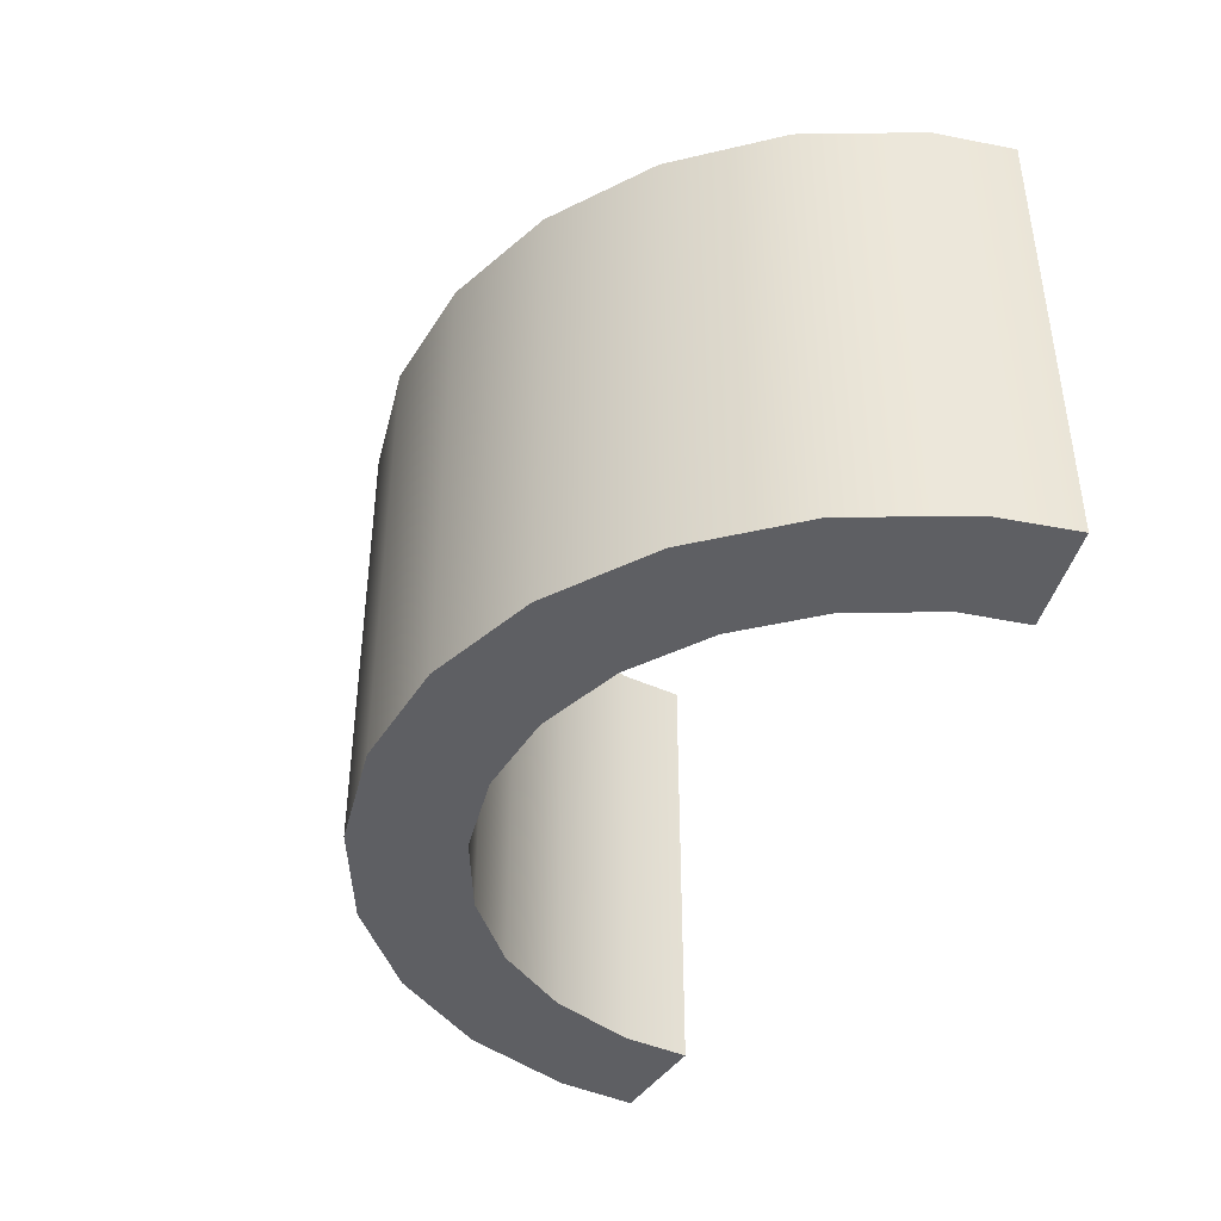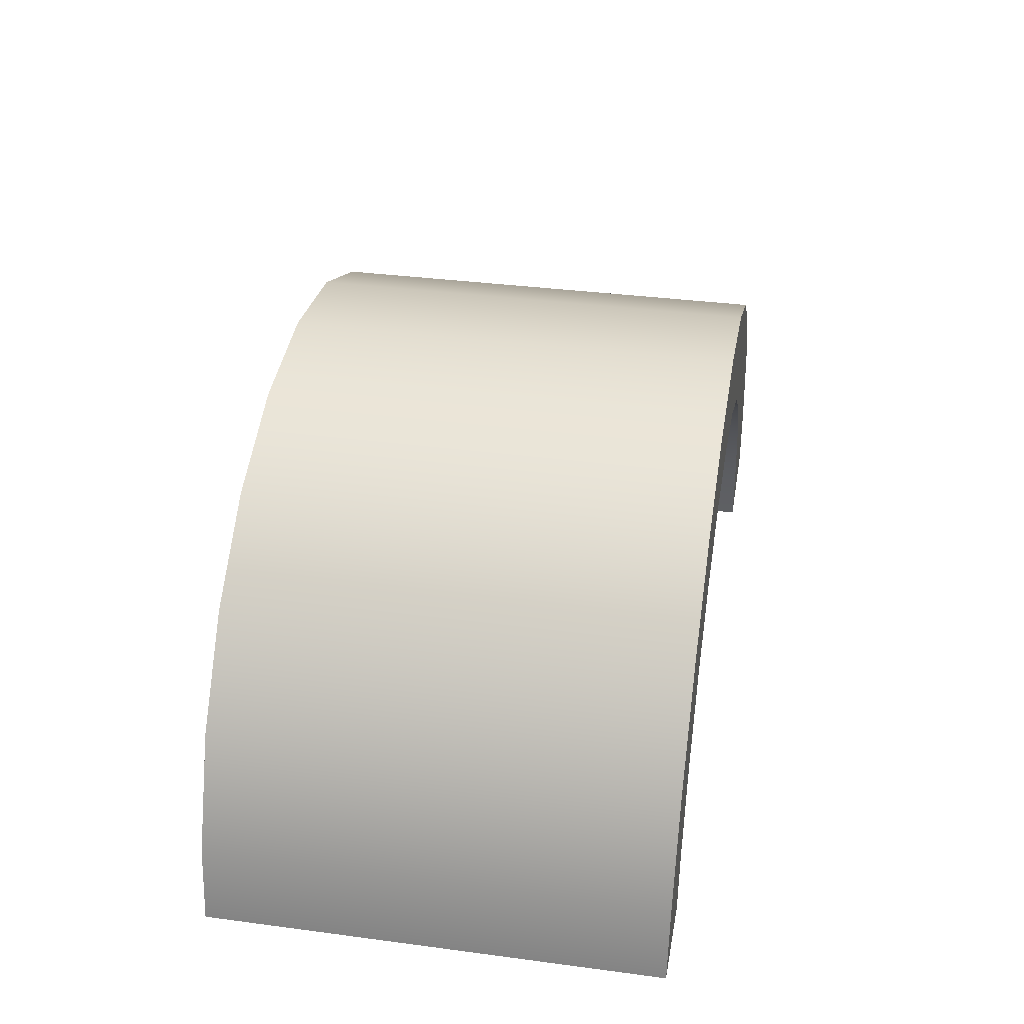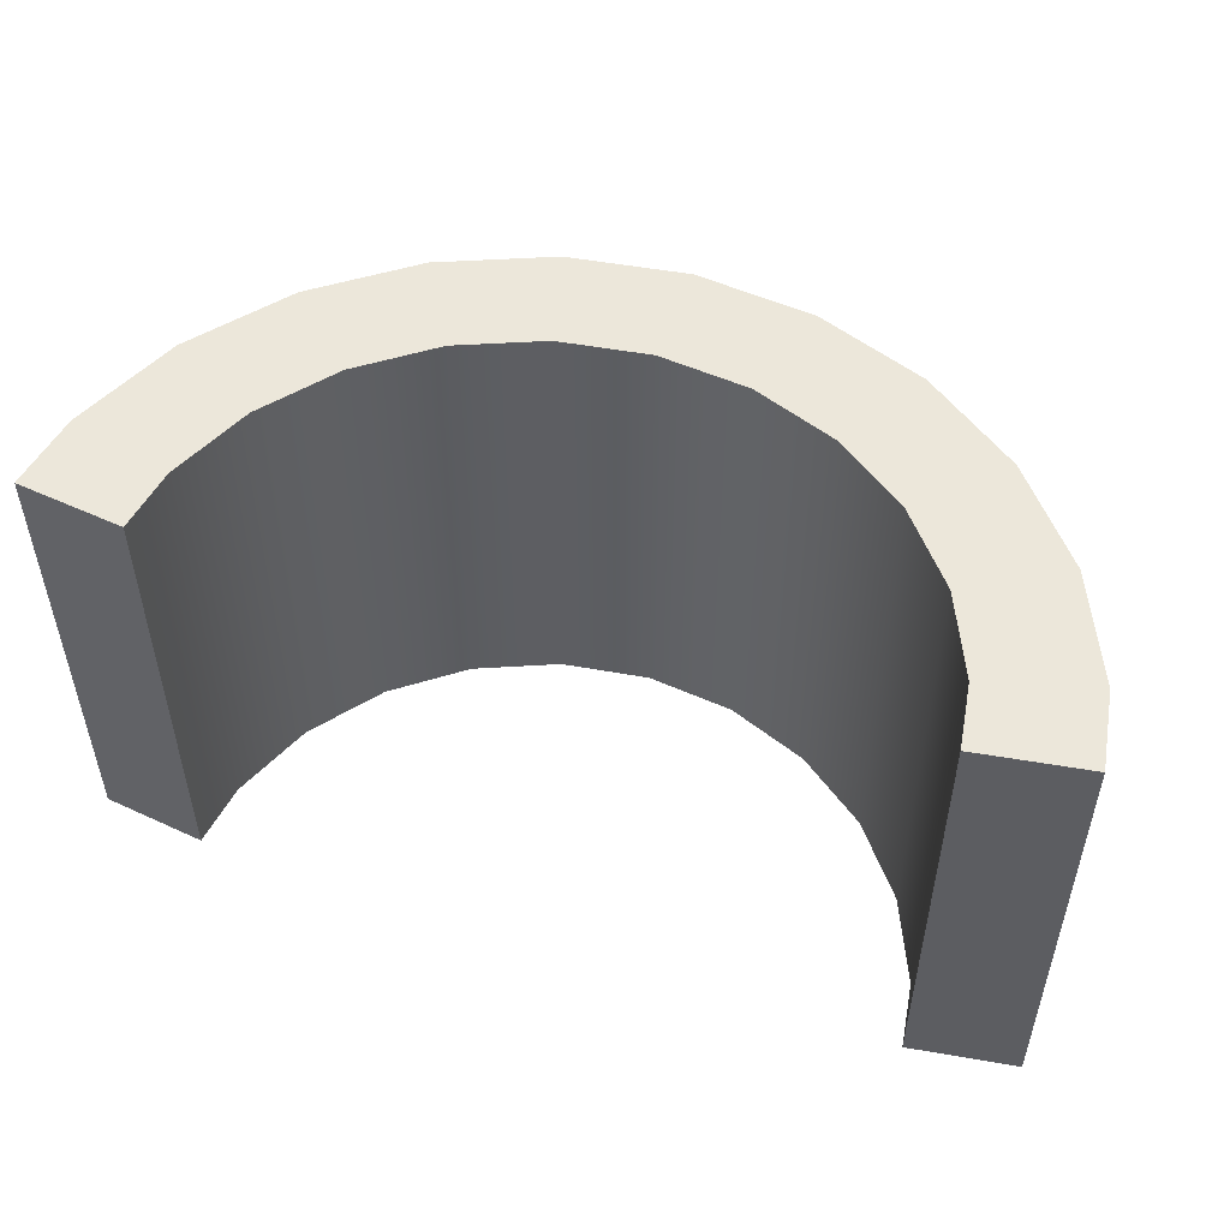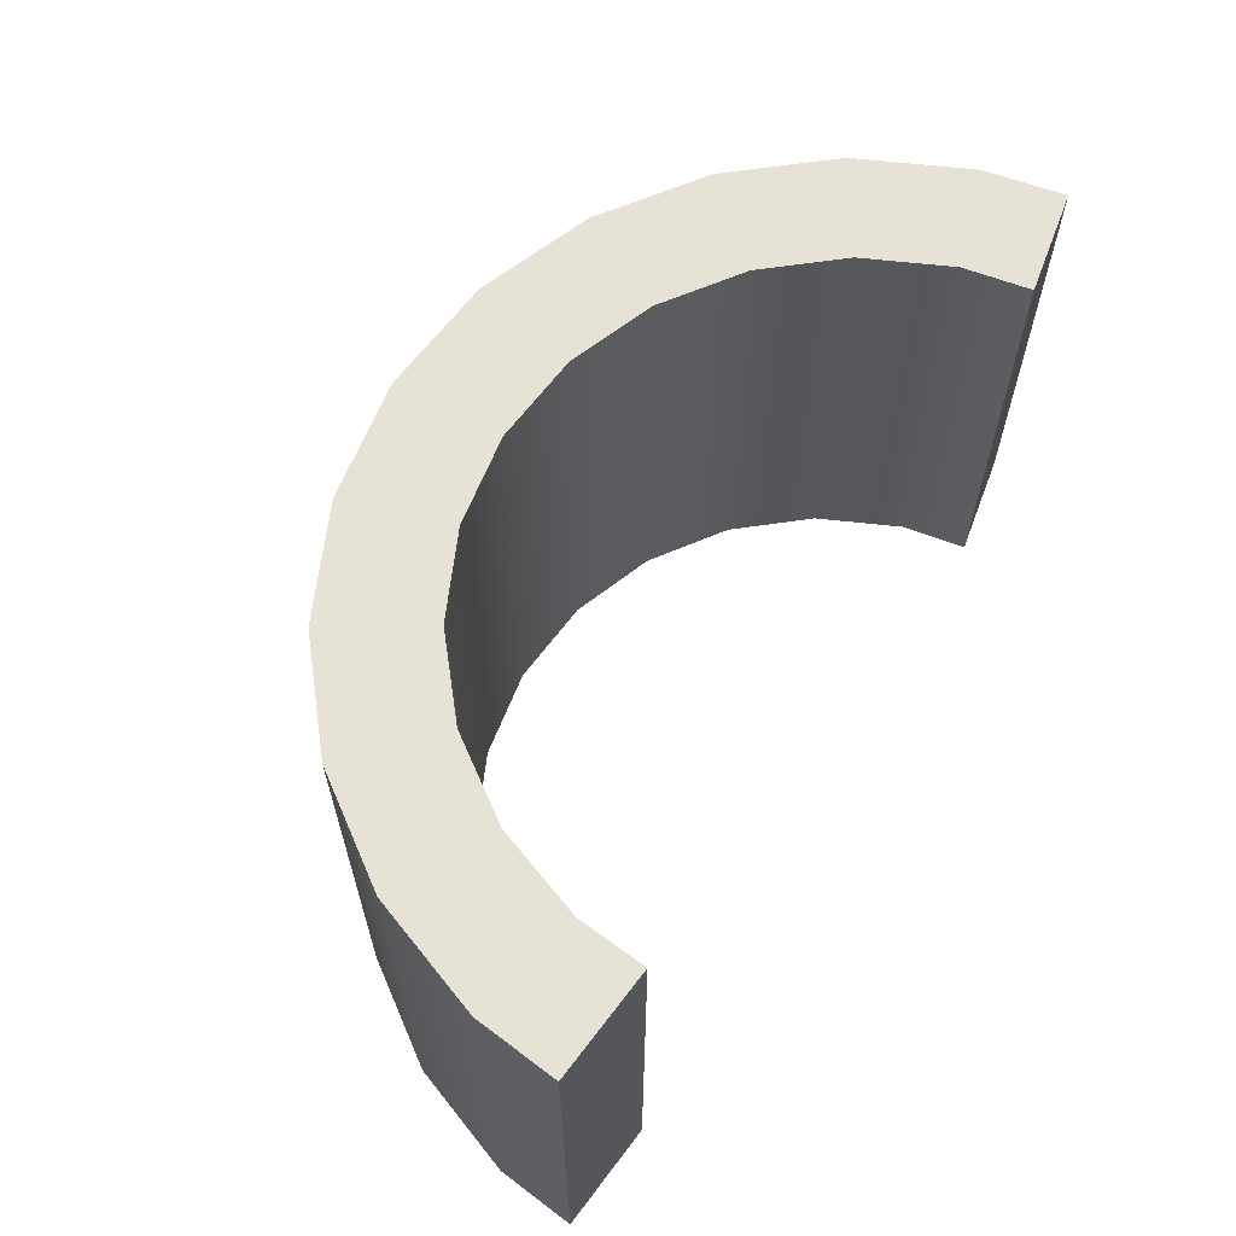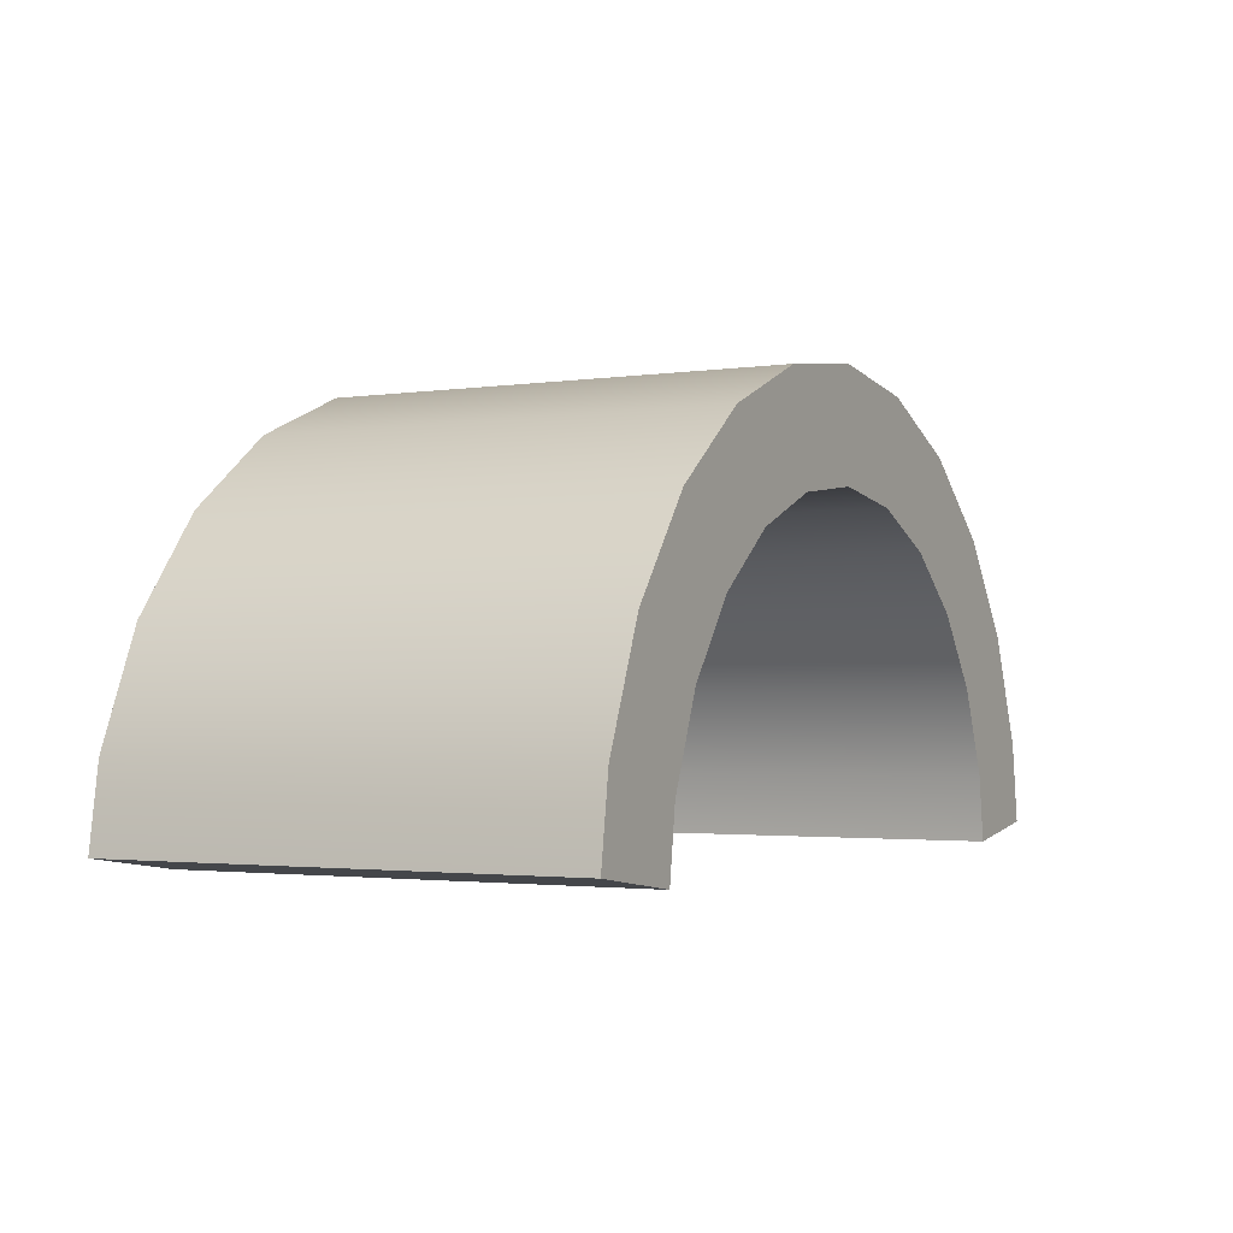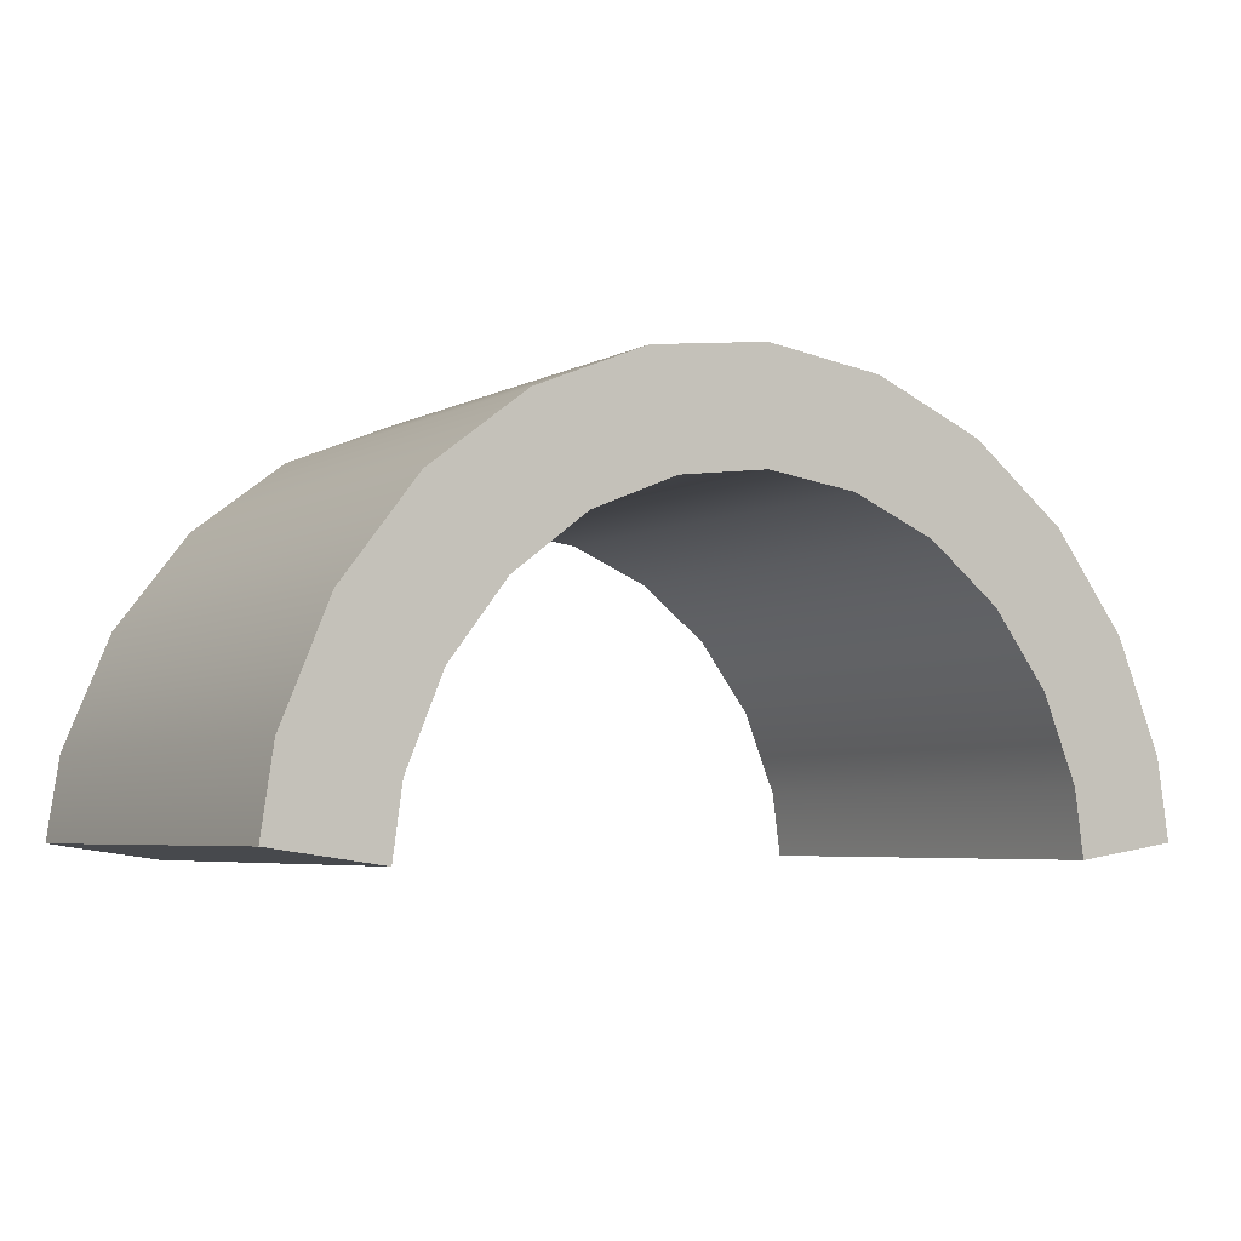
<metadata>
{"format":"obj","ext":"obj","renderer":"f3d","projection":"perspective","resolution":1024,"background":"white","views":[{"elev":-41.3,"azim":68.4,"up":"+Y"},{"elev":35.5,"azim":-80.1,"up":"+Z"},{"elev":51.0,"azim":-161.3,"up":"+Y"},{"elev":62.9,"azim":118.9,"up":"+Y"},{"elev":-2.2,"azim":-62.0,"up":"+Z"},{"elev":-5.1,"azim":147.4,"up":"+Z"}]}
</metadata>
<code>
o Cube.047_Cube.056
v 2.25 -0.35 0.799
v 2.25 1.35 0.799
v 2.561 -0.35 0.5607
v 2.561 1.35 0.5607
v 2.799 -0.35 0.25
v 2.799 1.35 0.25
v 2.949 -0.35 -0.1118
v 2.949 1.35 -0.1118
v 2.987 1.35 -0.381
v 1.888 -0.35 0.9489
v 1.888 1.35 0.9489
v 2.987 -0.35 -0.381
v 1.5 -0.35 1
v 2.35 -0.35 0.9722
v 2.35 1.35 0.9722
v 2.702 -0.35 0.7021
v 2.702 1.35 0.7021
v 2.972 -0.35 0.35
v 2.972 1.35 0.35
v 3.142 -0.35 -0.05899
v 1.5 1.35 1
v 3.142 1.35 -0.05899
v 3.185 1.35 -0.3528
v 0.75 -0.35 0.799
v 0.75 1.35 0.799
v 3.185 -0.35 -0.3528
v 2.15 -0.35 0.6258
v 2.15 1.35 0.6258
v 2.419 -0.35 0.4192
v 2.419 1.35 0.4192
v 2.626 -0.35 0.15
v 2.626 1.35 0.15
v 0.4393 -0.35 0.5607
v 2.756 -0.35 -0.1646
v 0.4393 1.35 0.5607
v 2.789 1.35 -0.4092
v 2.789 -0.35 -0.4092
v 2.756 1.35 -0.1646
v 1.94 -0.35 1.142
v 1.94 1.35 1.142
v 1.5 -0.35 1.2
v 1.5 1.35 1.2
v 0.201 -0.35 0.25
v 0.201 1.35 0.25
v 0.05111 -0.35 -0.1118
v 0.05111 1.35 -0.1118
v 1.836 -0.35 0.7557
v 1.836 1.35 0.7557
v 1.5 -0.35 0.8
v 1.5 1.35 0.8
v 0.01278 1.35 -0.381
v 1.112 -0.35 0.9489
v 1.112 1.35 0.9489
v 0.01278 -0.35 -0.381
v 0.65 -0.35 0.9722
v 0.65 1.35 0.9722
v 0.2979 -0.35 0.7021
v 0.2979 1.35 0.7021
v 0.02776 -0.35 0.35
v 0.02776 1.35 0.35
v -0.1418 -0.35 -0.05899
v -0.1418 1.35 -0.05899
v -0.1852 1.35 -0.3528
v -0.1852 -0.35 -0.3528
v 0.85 -0.35 0.6258
v 0.85 1.35 0.6258
v 0.5808 -0.35 0.4192
v 0.5808 1.35 0.4192
v 0.3742 -0.35 0.15
v 0.3742 1.35 0.15
v 0.244 -0.35 -0.1646
v 0.2108 1.35 -0.4092
v 0.2108 -0.35 -0.4092
v 0.244 1.35 -0.1646
v 1.06 -0.35 1.142
v 1.06 1.35 1.142
v 1.164 -0.35 0.7557
v 1.164 1.35 0.7557
f 12 34 37
f 1 39 10
f 24 75 55
f 21 40 11
f 70 46 44
f 8 32 6
f 53 42 21
f 18 22 19
f 58 55 56
f 14 17 15
f 16 19 17
f 20 23 22
f 4 15 17
f 3 14 1
f 4 19 6
f 8 23 9
f 3 18 16
f 57 43 33
f 5 20 18
f 6 22 8
f 40 2 11
f 40 14 15
f 42 39 40
f 35 56 25
f 7 26 20
f 9 26 12
f 54 71 45
f 38 31 32
f 62 59 60
f 30 27 28
f 32 29 30
f 36 34 38
f 12 36 9
f 2 30 28
f 1 29 3
f 6 30 4
f 9 38 8
f 3 31 5
f 10 41 13
f 7 31 34
f 60 57 58
f 60 35 44
f 27 48 28
f 47 50 48
f 63 46 51
f 55 33 24
f 28 11 2
f 47 1 10
f 48 21 11
f 43 61 45
f 49 10 13
f 63 61 62
f 62 44 46
f 25 76 53
f 55 76 56
f 75 42 76
f 45 64 54
f 64 51 54
f 69 74 70
f 65 68 66
f 67 70 68
f 71 72 74
f 72 54 51
f 25 68 35
f 67 24 33
f 68 44 35
f 74 51 46
f 69 33 43
f 13 75 52
f 45 69 43
f 78 65 66
f 50 77 78
f 53 66 25
f 24 77 52
f 21 78 53
f 52 49 13
f 12 7 34
f 1 14 39
f 24 52 75
f 21 42 40
f 70 74 46
f 8 38 32
f 53 76 42
f 18 20 22
f 58 57 55
f 14 16 17
f 16 18 19
f 20 26 23
f 4 2 15
f 3 16 14
f 4 17 19
f 8 22 23
f 3 5 18
f 57 59 43
f 5 7 20
f 6 19 22
f 40 15 2
f 40 39 14
f 42 41 39
f 35 58 56
f 7 12 26
f 9 23 26
f 54 73 71
f 38 34 31
f 62 61 59
f 30 29 27
f 32 31 29
f 36 37 34
f 12 37 36
f 2 4 30
f 1 27 29
f 6 32 30
f 9 36 38
f 3 29 31
f 10 39 41
f 7 5 31
f 60 59 57
f 60 58 35
f 27 47 48
f 47 49 50
f 63 62 46
f 55 57 33
f 28 48 11
f 47 27 1
f 48 50 21
f 43 59 61
f 49 47 10
f 63 64 61
f 62 60 44
f 25 56 76
f 55 75 76
f 75 41 42
f 45 61 64
f 64 63 51
f 69 71 74
f 65 67 68
f 67 69 70
f 71 73 72
f 72 73 54
f 25 66 68
f 67 65 24
f 68 70 44
f 74 72 51
f 69 67 33
f 13 41 75
f 45 71 69
f 78 77 65
f 50 49 77
f 53 78 66
f 24 65 77
f 21 50 78
f 52 77 49

</code>
